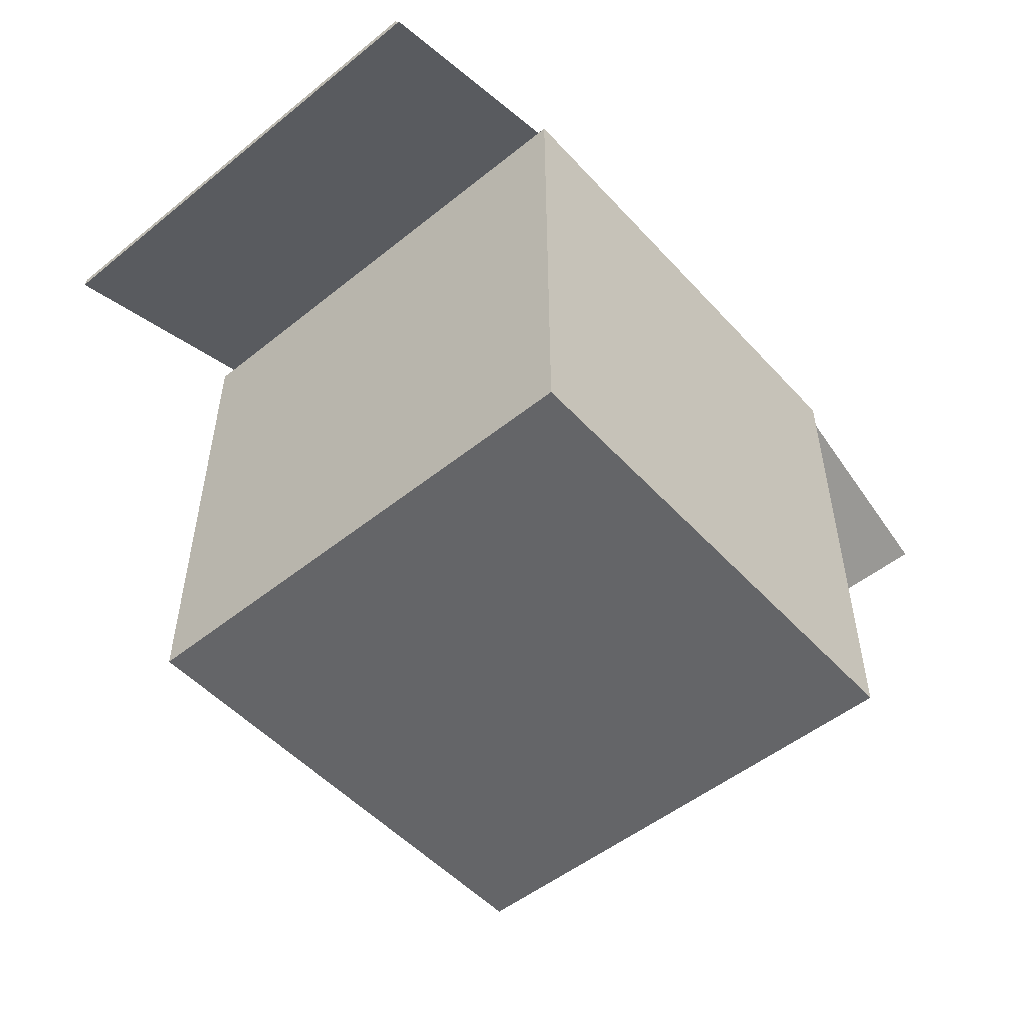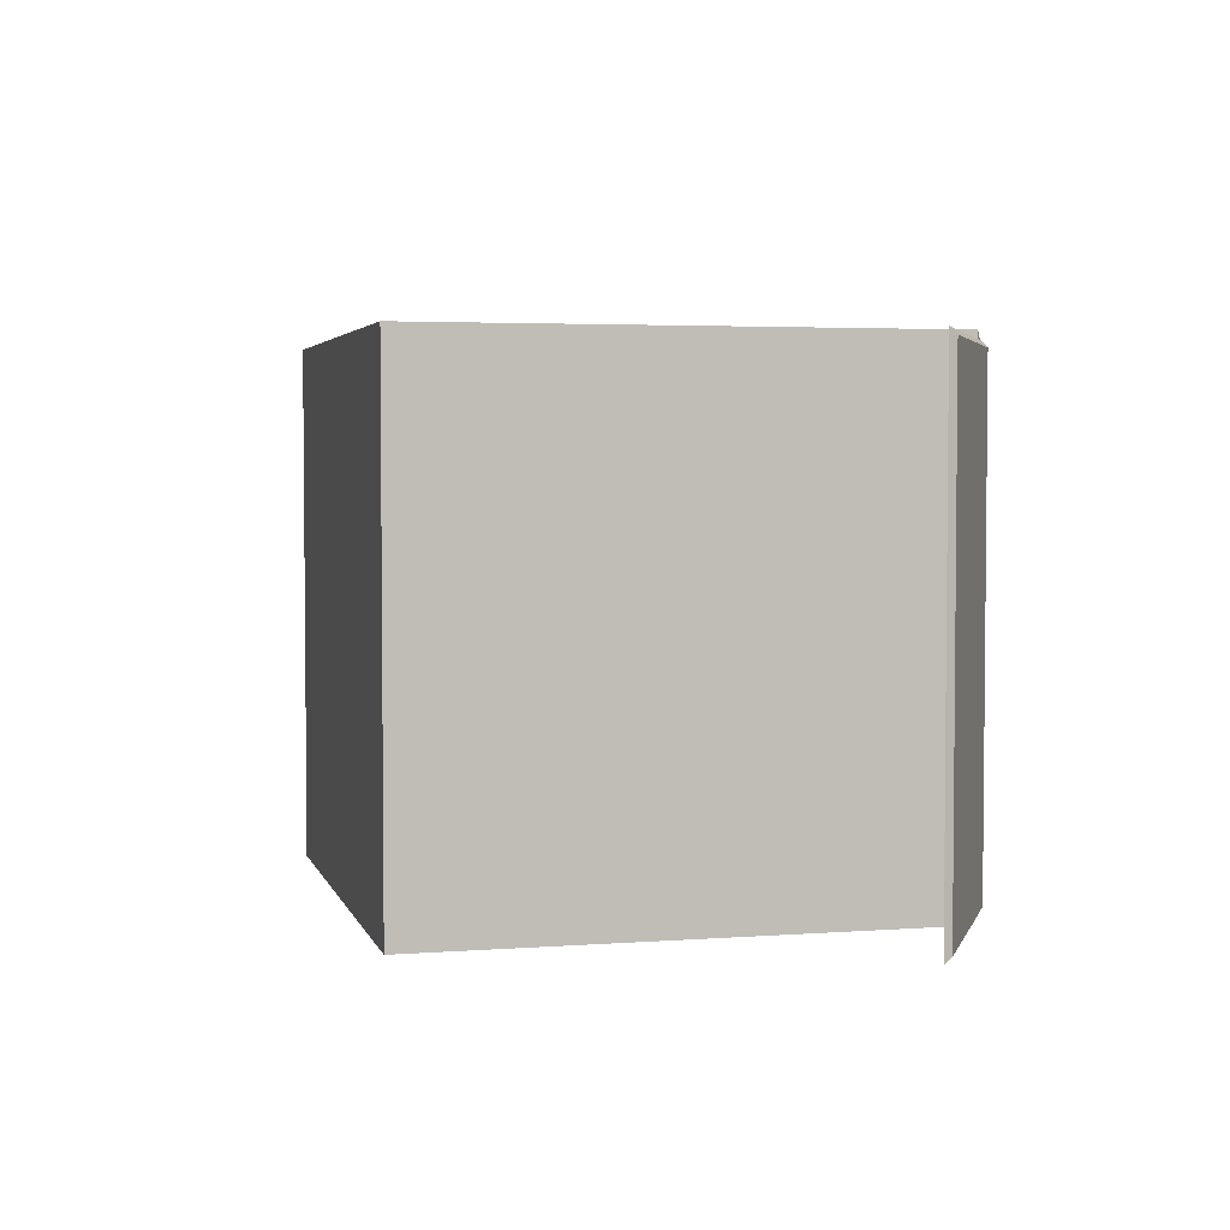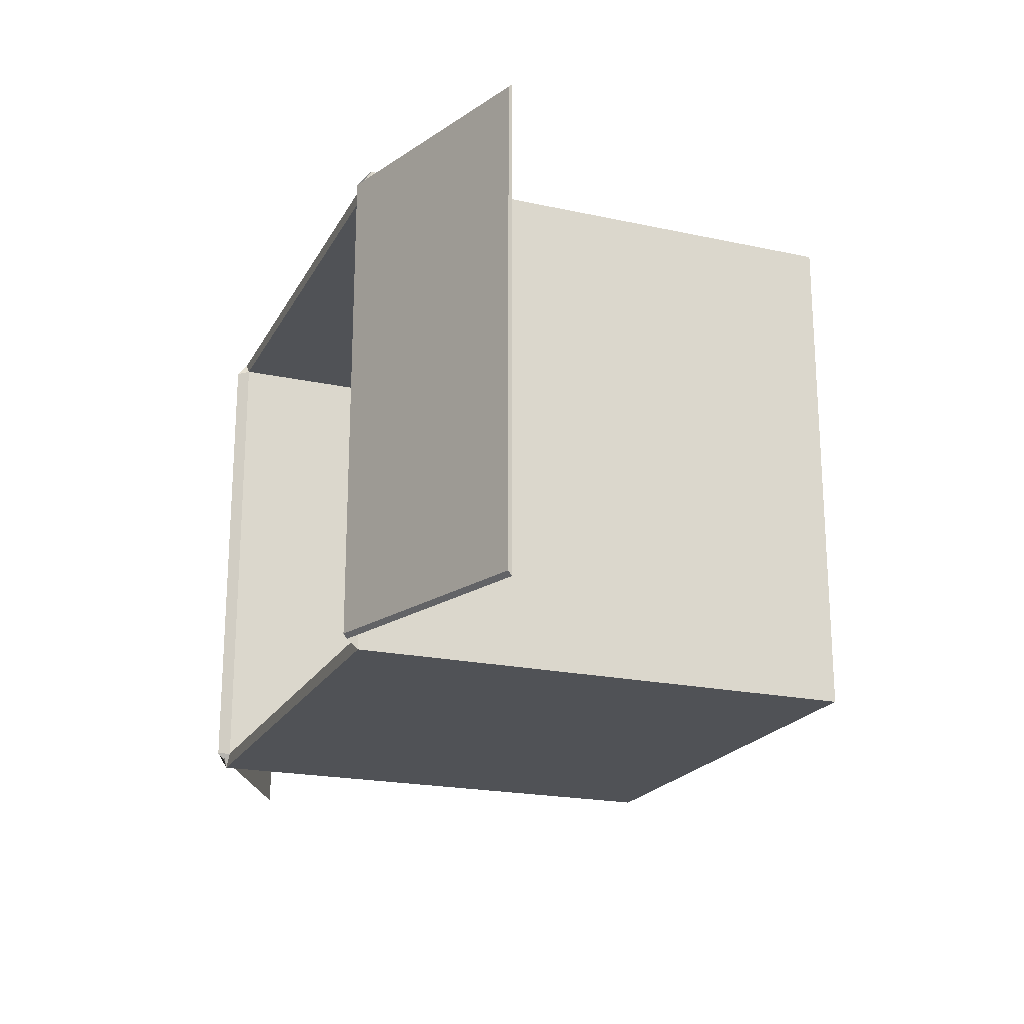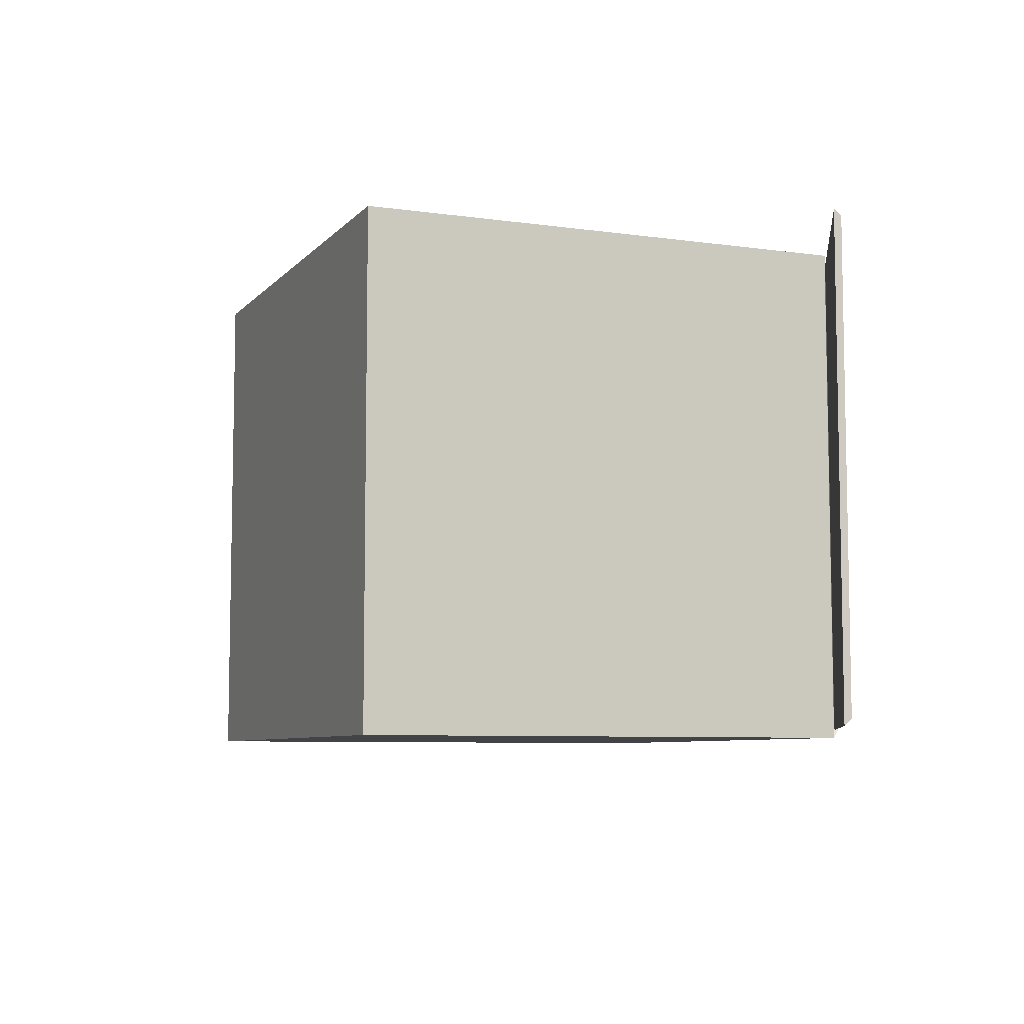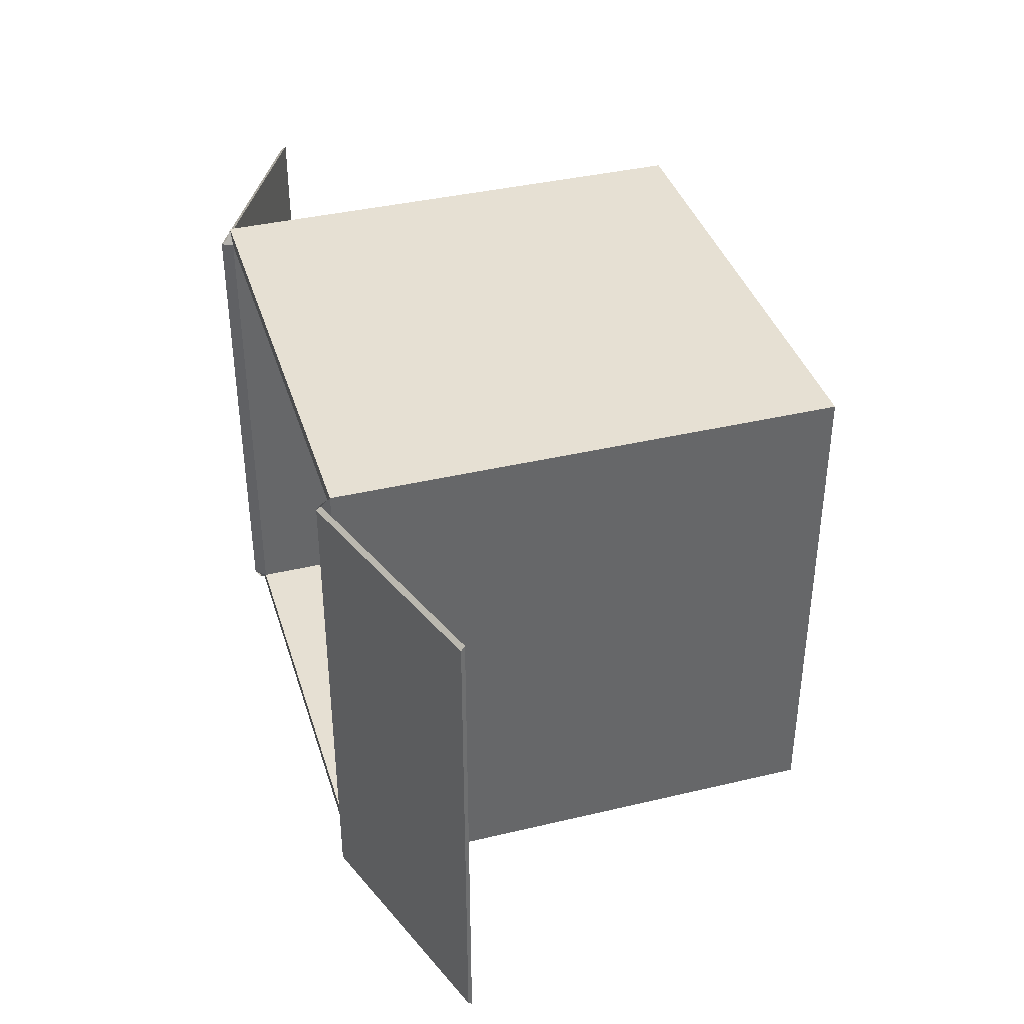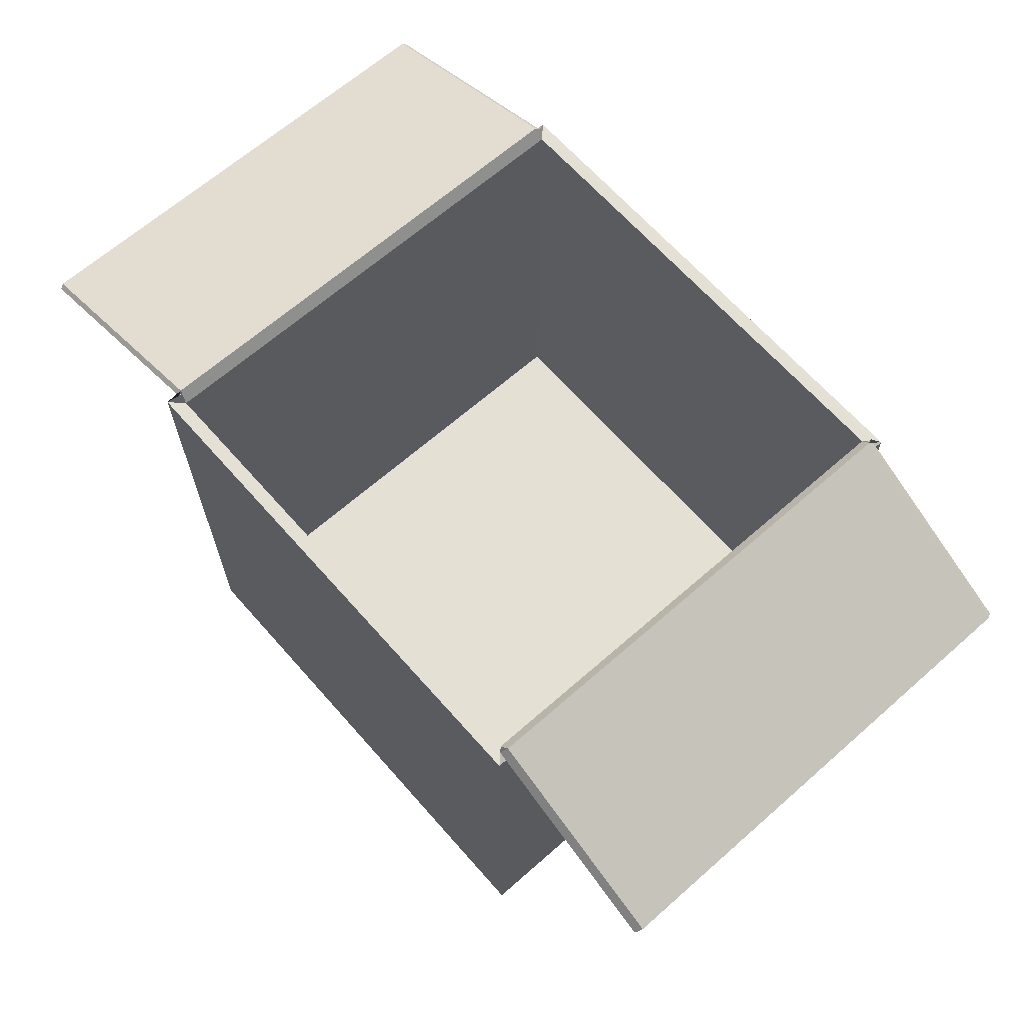
<metadata>
{"format":"obj","ext":"obj","renderer":"f3d","projection":"perspective","resolution":1024,"background":"white","views":[{"elev":-51.6,"azim":-49.0,"up":"+Y"},{"elev":3.6,"azim":75.8,"up":"+Z"},{"elev":-20.6,"azim":-111.4,"up":"+Z"},{"elev":-7.2,"azim":67.8,"up":"+Z"},{"elev":38.5,"azim":-106.7,"up":"+Z"},{"elev":65.8,"azim":48.6,"up":"+Y"}]}
</metadata>
<code>
o Cube
v 0.9816 1.045 -0.9416
v 1 -1 -1
v 0.9816 1.045 0.9416
v 1 -1 1
v -0.98 1.051 -0.9395
v -1 -1 -1
v -0.98 1.051 0.9395
v -1 -1 1
v 1 1 1
v -1 1 1
v 1 1 -1
v -1 1 -1
v 1 1 1
v -1 1 1
v 1 1 -1
v -1 1 -1
v 0.9687 1.021 0.9684
v -0.9746 1.035 0.9561
v 0.9687 1.021 -0.9684
v -0.9746 1.035 -0.9561
v 0.947 1 0.947
v -0.947 1 0.947
v 0.947 1 -0.947
v -0.947 1 -0.947
v 0.947 -0.9138 0.947
v -0.947 -0.9138 0.947
v 0.947 -0.9138 -0.947
v -0.947 -0.9138 -0.947
v -1 1 1
v -1 1 -1
v -0.947 1 0.947
v -0.947 1 -0.947
v -1.865 0.7311 0.9561
v -1.865 0.7311 -0.9561
v -1.87 0.7468 0.9395
v -1.87 0.7468 -0.9395
v 1 1 -1
v 1 1 1
v 0.947 1 -0.947
v 0.947 1 0.947
v 1.729 0.6031 -0.9684
v 1.729 0.6031 0.9684
v 1.742 0.6265 -0.9416
v 1.742 0.6265 0.9416
f 32 31 22 24
f 4 9 10 8
f 8 10 12 6
f 6 2 4 8
f 2 11 9 4
f 6 12 11 2
f 13 14 10 9
f 15 13 9 11
f 14 16 12 10
f 16 15 11 12
f 38 29 14 13
f 37 38 13 15
f 29 30 16 14
f 30 37 15 16
f 40 31 29 38
f 19 1 43 41
f 18 7 35 33
f 32 39 37 30
f 23 24 28 27
f 31 40 21 22
f 39 32 24 23
f 40 39 23 21
f 27 28 26 25
f 21 23 27 25
f 24 22 26 28
f 22 21 25 26
f 18 20 30 29
f 5 7 31 32
f 7 18 29 31
f 20 5 32 30
f 35 36 34 33
f 20 18 33 34
f 5 20 34 36
f 7 5 36 35
f 19 17 38 37
f 3 1 39 40
f 17 3 40 38
f 1 19 37 39
f 43 44 42 41
f 1 3 44 43
f 3 17 42 44
f 17 19 41 42

</code>
